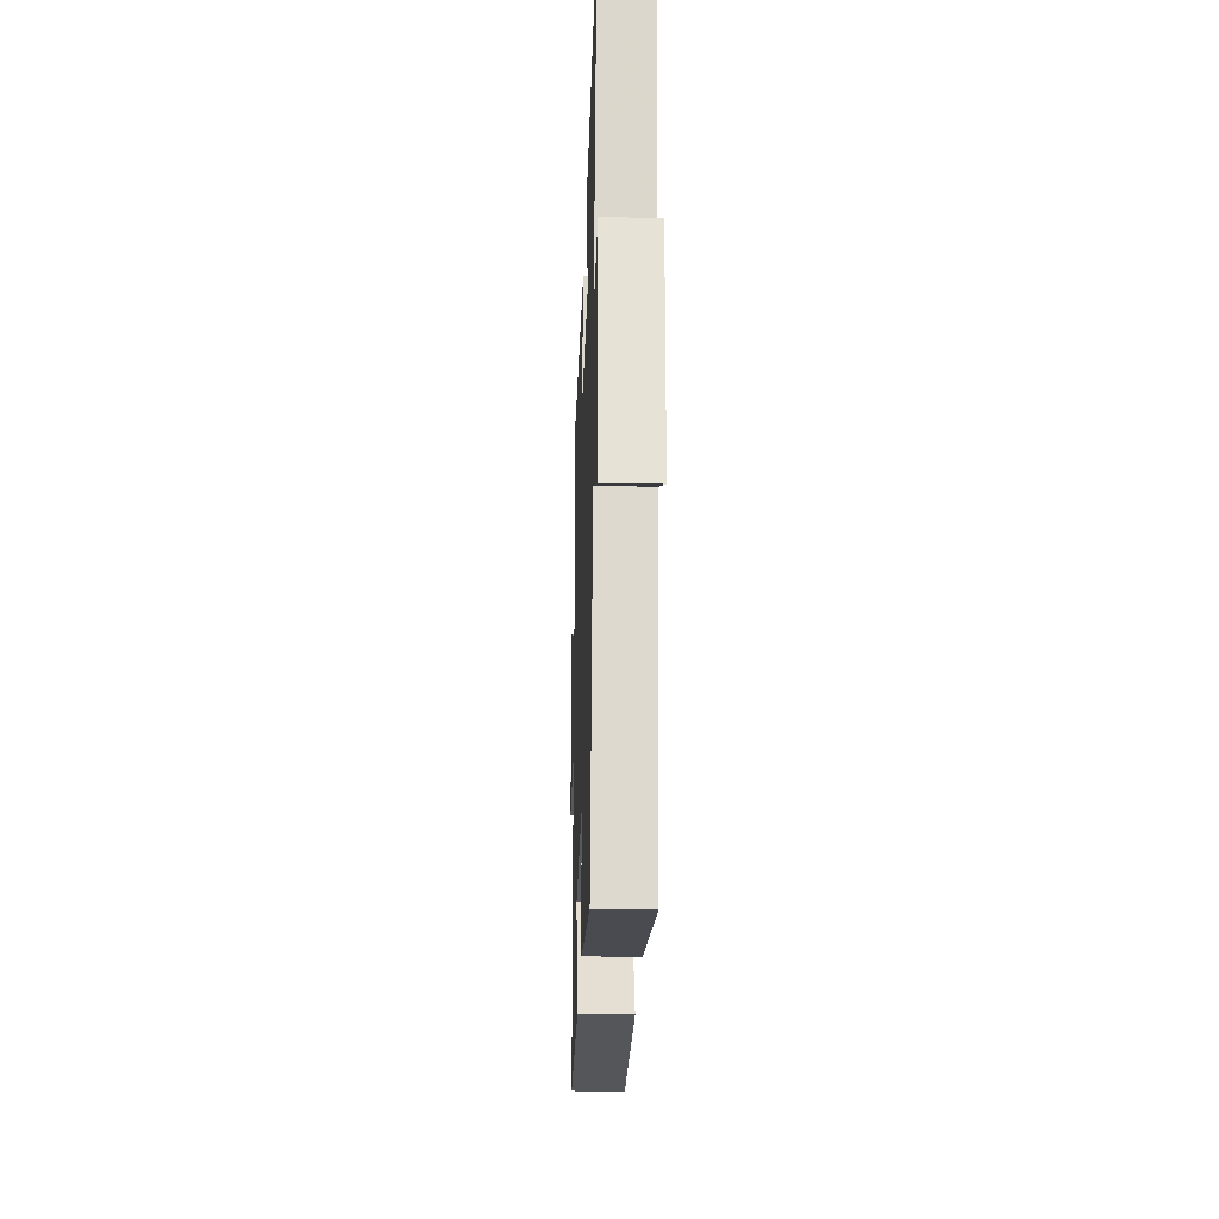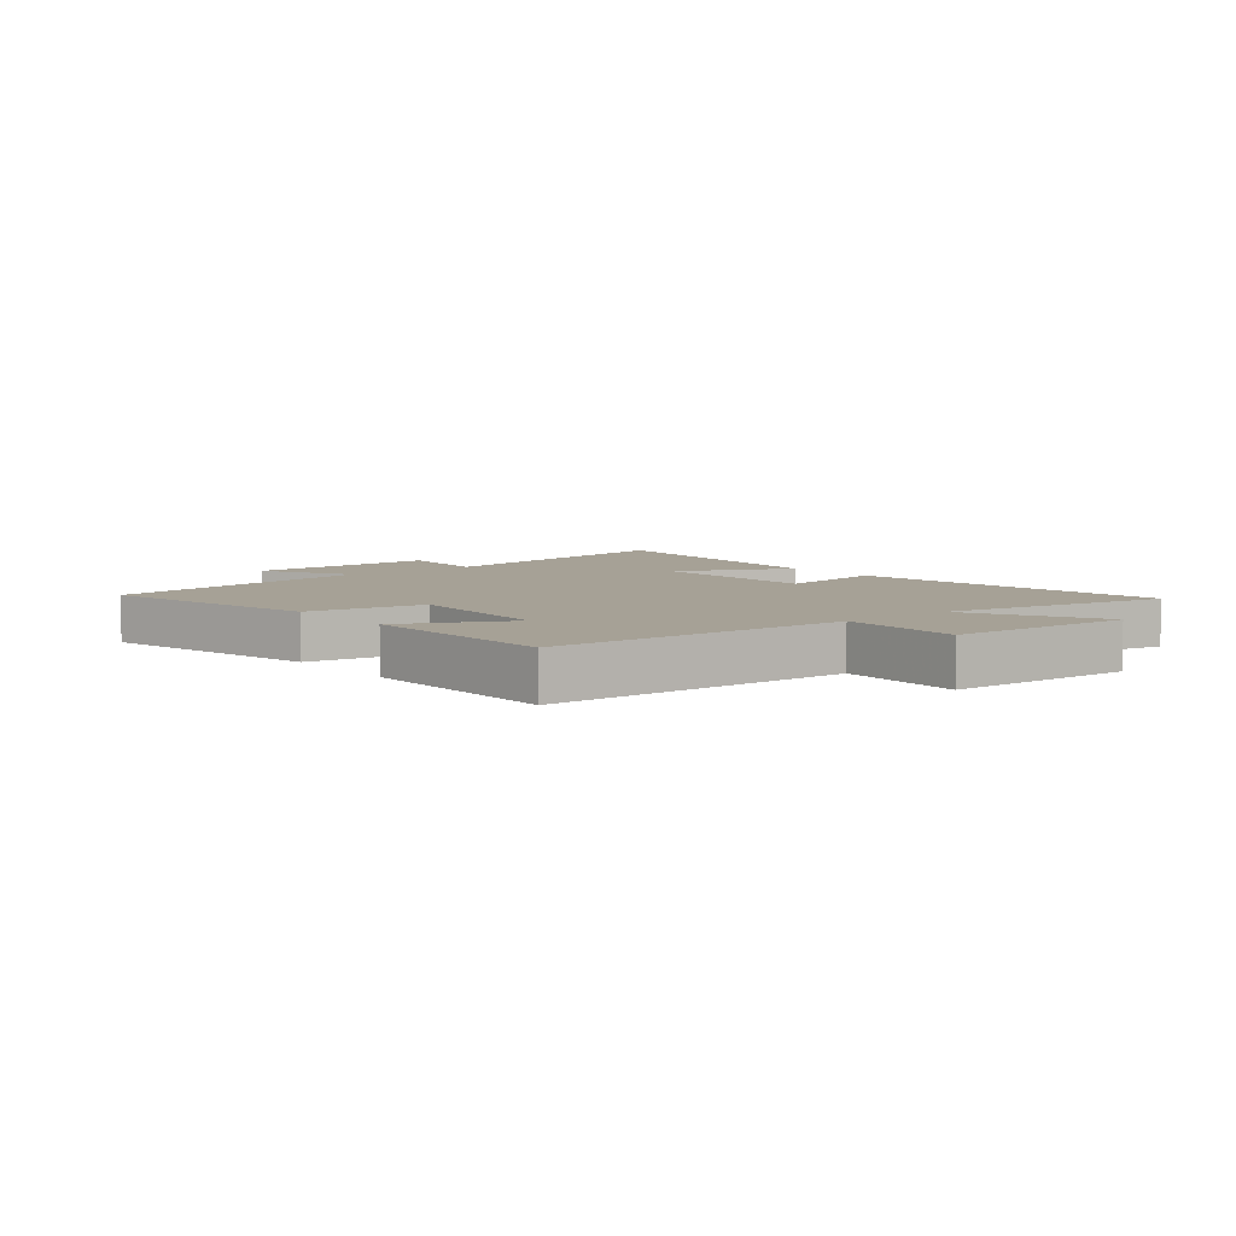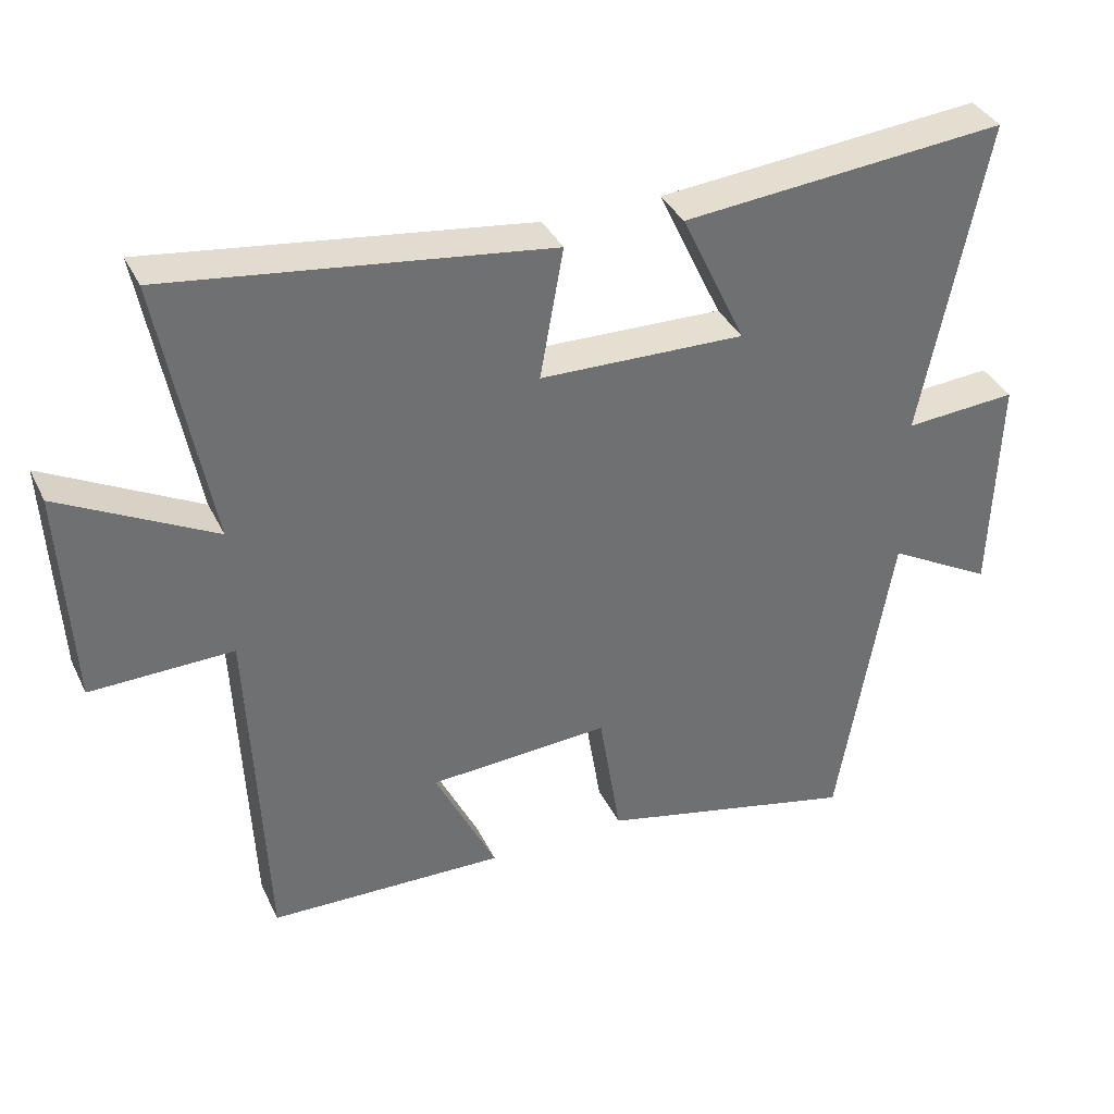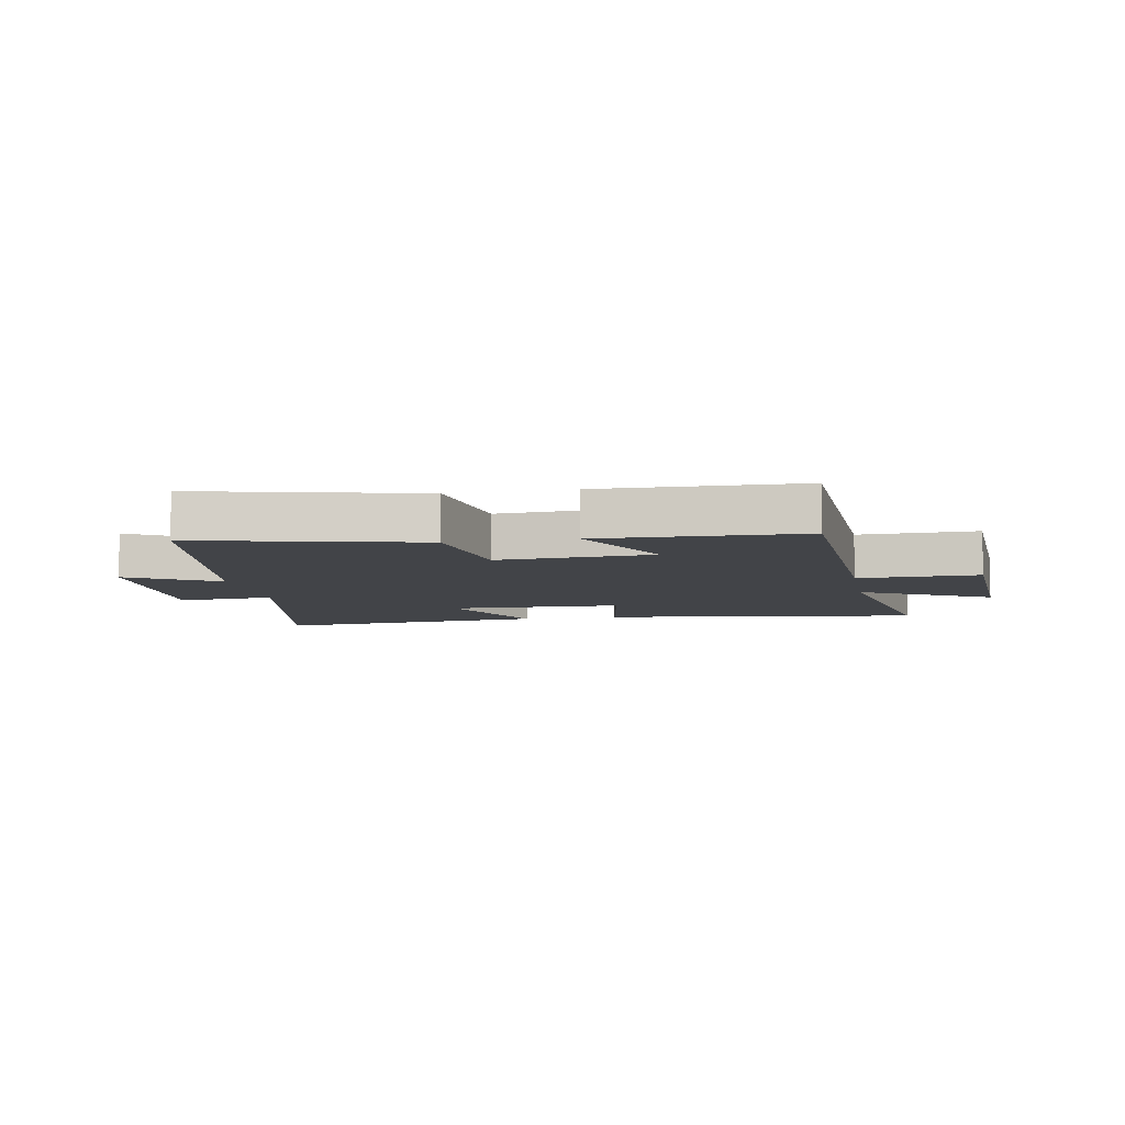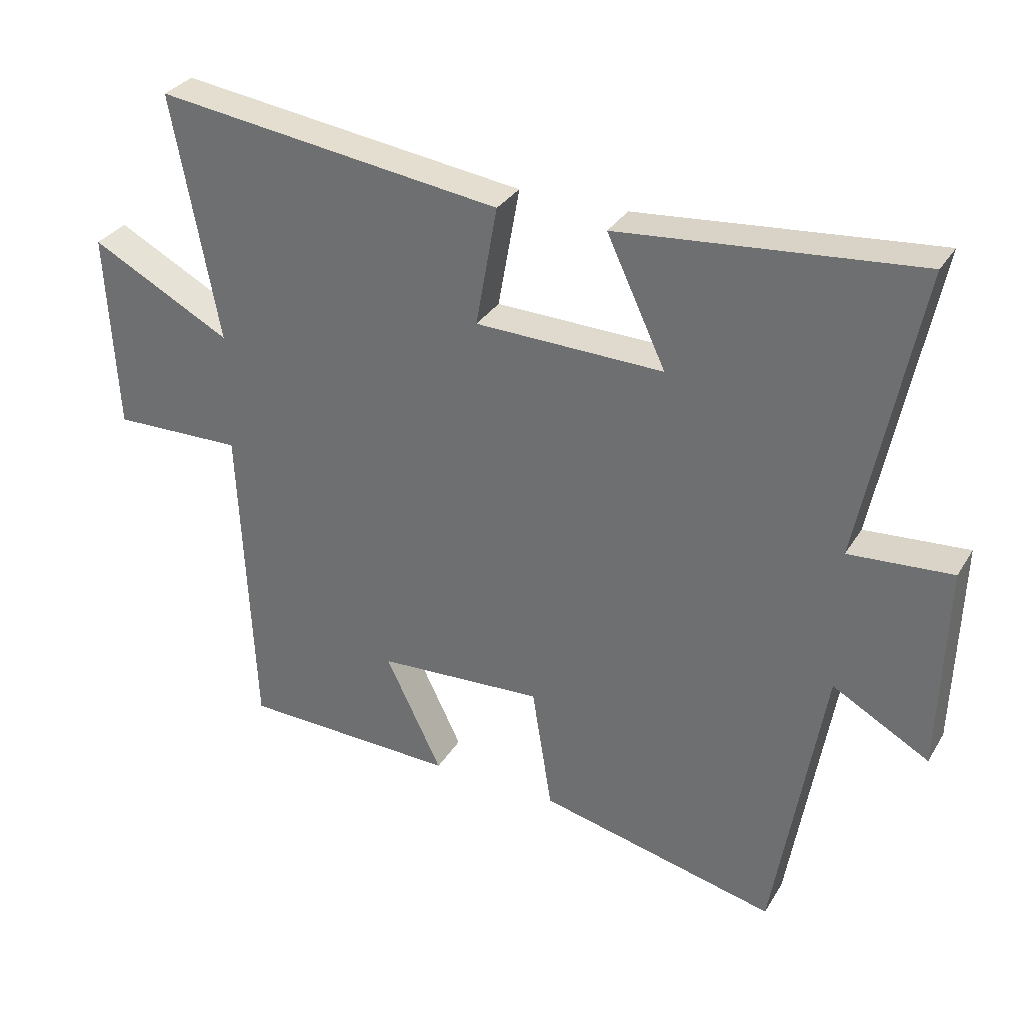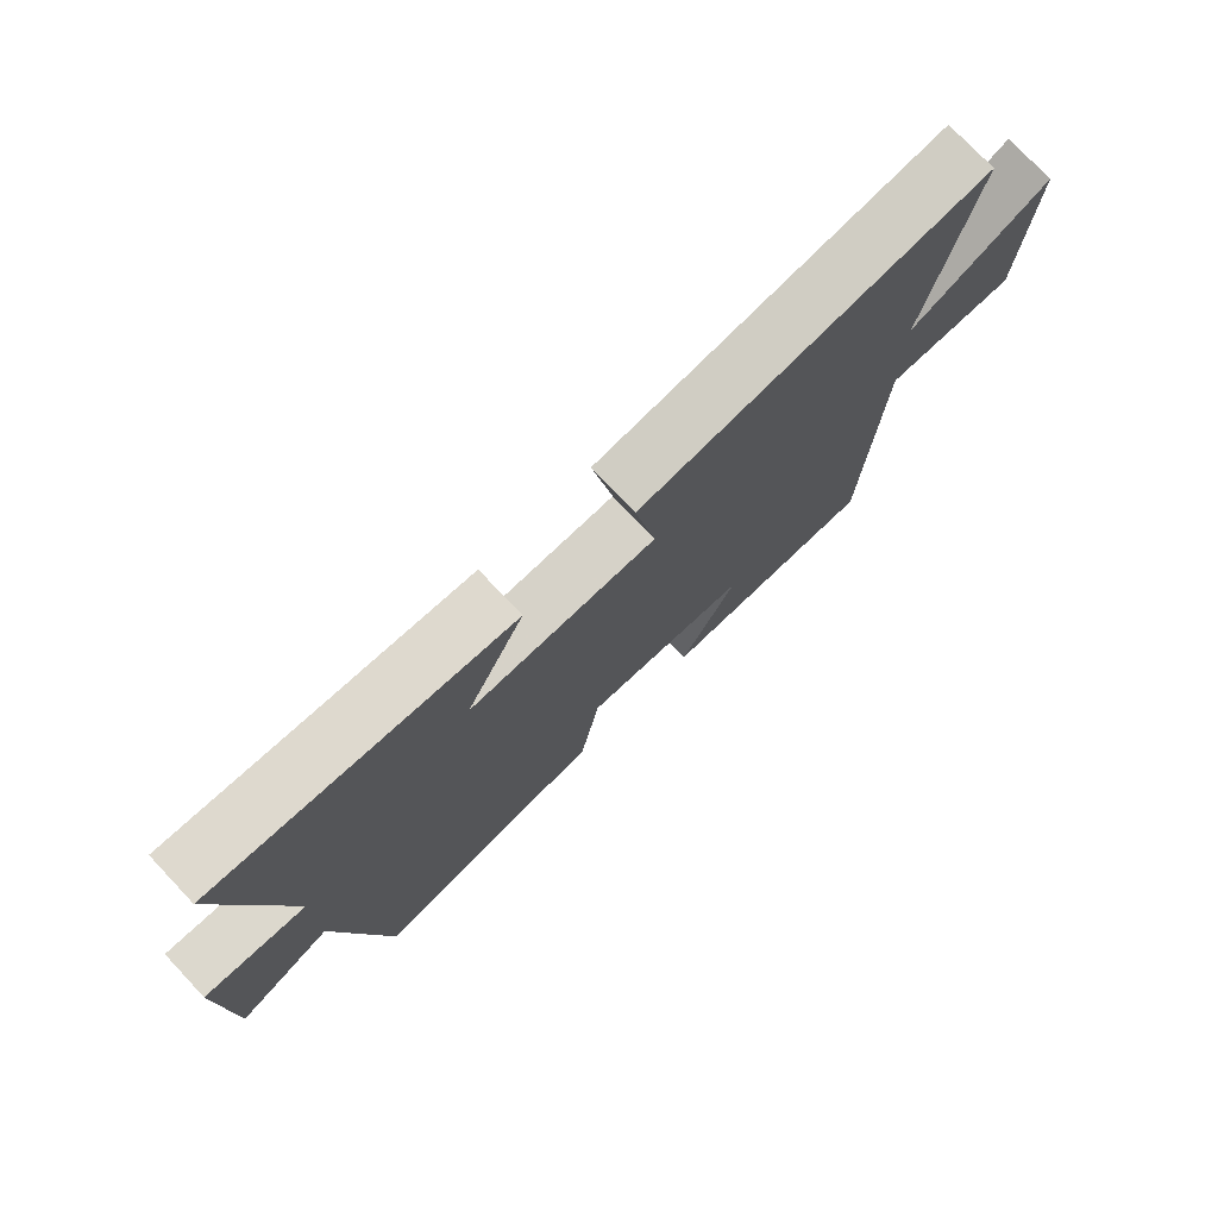
<metadata>
{"format":"obj","ext":"obj","renderer":"f3d","projection":"perspective","resolution":1024,"background":"white","views":[{"elev":-27.5,"azim":88.1,"up":"+Z"},{"elev":6.2,"azim":-128.7,"up":"+Y"},{"elev":36.8,"azim":-23.5,"up":"+Z"},{"elev":-7.7,"azim":-169.7,"up":"+Y"},{"elev":31.6,"azim":26.5,"up":"+Z"},{"elev":75.8,"azim":136.6,"up":"+Z"}]}
</metadata>
<code>
v 0.424 0.07 -0.586
v 0.056 0.07 -0.5
v 0.025 0.07 -0.307
v -0.231 0.07 -0.321
v -0.144 0.07 -0.5
v -0.478 0.07 -0.49
v -0.5 0.07 0.005
v -0.701 0.07 0.001
v -0.717 0.07 0.307
v -0.5 0.07 0.193
v -0.571 0.07 0.572
v -0.035 0.07 0.5
v -0.068 0.07 0.315
v 0.222 0.07 0.307
v 0.131 0.07 0.5
v 0.59 0.07 0.541
v 0.5 0.07 0.09
v 0.659 0.07 0.101
v 0.649 0.07 -0.217
v 0.5 0.07 -0.134
v 0.424 0 -0.586
v 0.056 0 -0.5
v 0.025 0 -0.307
v -0.231 0 -0.321
v -0.144 0 -0.5
v -0.478 0 -0.49
v -0.5 0 0.005
v -0.701 0 0.001
v -0.717 0 0.307
v -0.5 0 0.193
v -0.571 0 0.572
v -0.035 0 0.5
v -0.068 0 0.315
v 0.222 0 0.307
v 0.131 0 0.5
v 0.59 0 0.541
v 0.5 0 0.09
v 0.659 0 0.101
v 0.649 0 -0.217
v 0.5 0 -0.134
f 17 18 19 20
f 1 2 3
f 20 1 3
f 17 20 3
f 14 15 16 17
f 17 3 4
f 14 17 4
f 13 14 4
f 12 13 4
f 11 12 4
f 10 11 4
f 7 8 9 10
f 6 7 10
f 5 6 10
f 4 5 10
f 40 39 38 37
f 23 22 21
f 23 21 40
f 23 40 37
f 37 36 35 34
f 24 23 37
f 24 37 34
f 24 34 33
f 24 33 32
f 24 32 31
f 24 31 30
f 30 29 28 27
f 30 27 26
f 30 26 25
f 30 25 24
f 1 21 22 2
f 2 22 23 3
f 3 23 24 4
f 4 24 25 5
f 5 25 26 6
f 6 26 27 7
f 7 27 28 8
f 8 28 29 9
f 9 29 30 10
f 10 30 31 11
f 11 31 32 12
f 12 32 33 13
f 13 33 34 14
f 14 34 35 15
f 15 35 36 16
f 16 36 37 17
f 17 37 38 18
f 18 38 39 19
f 19 39 40 20
f 20 40 21 1

</code>
